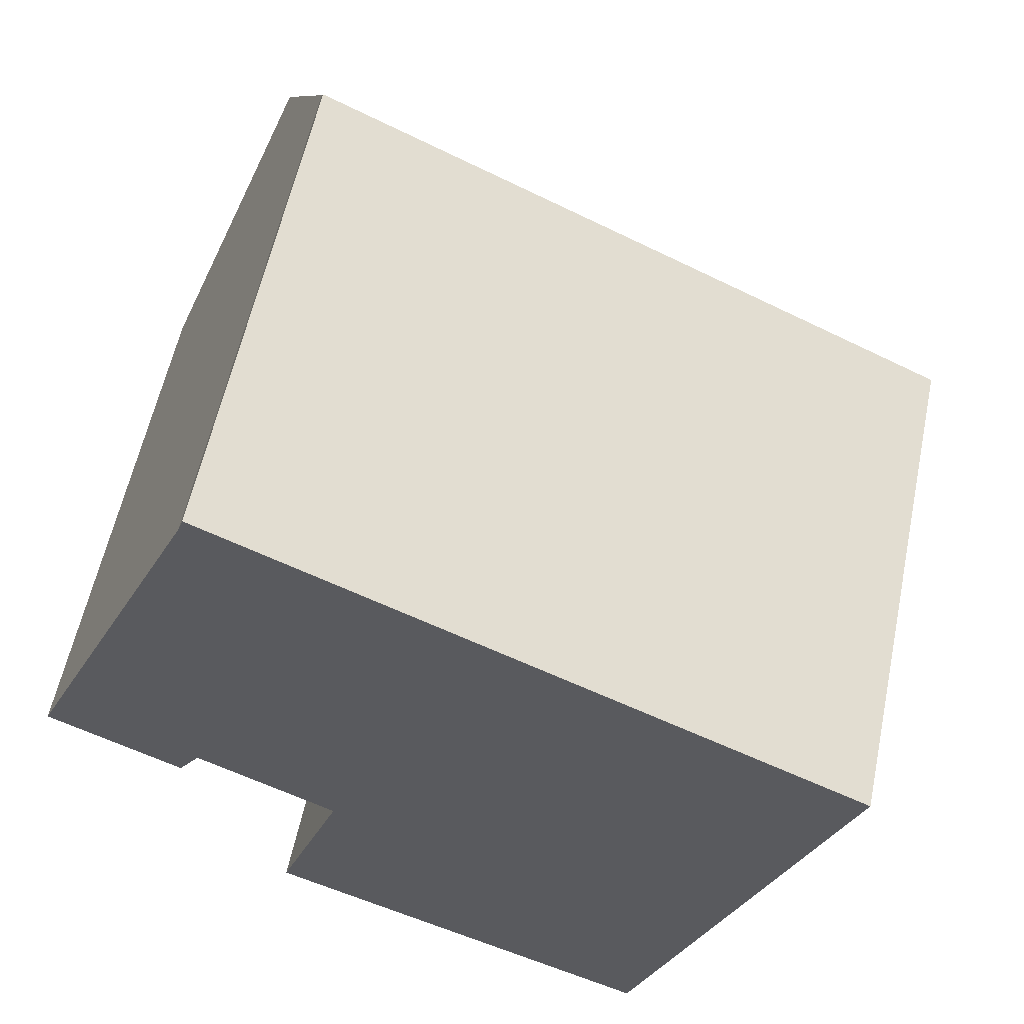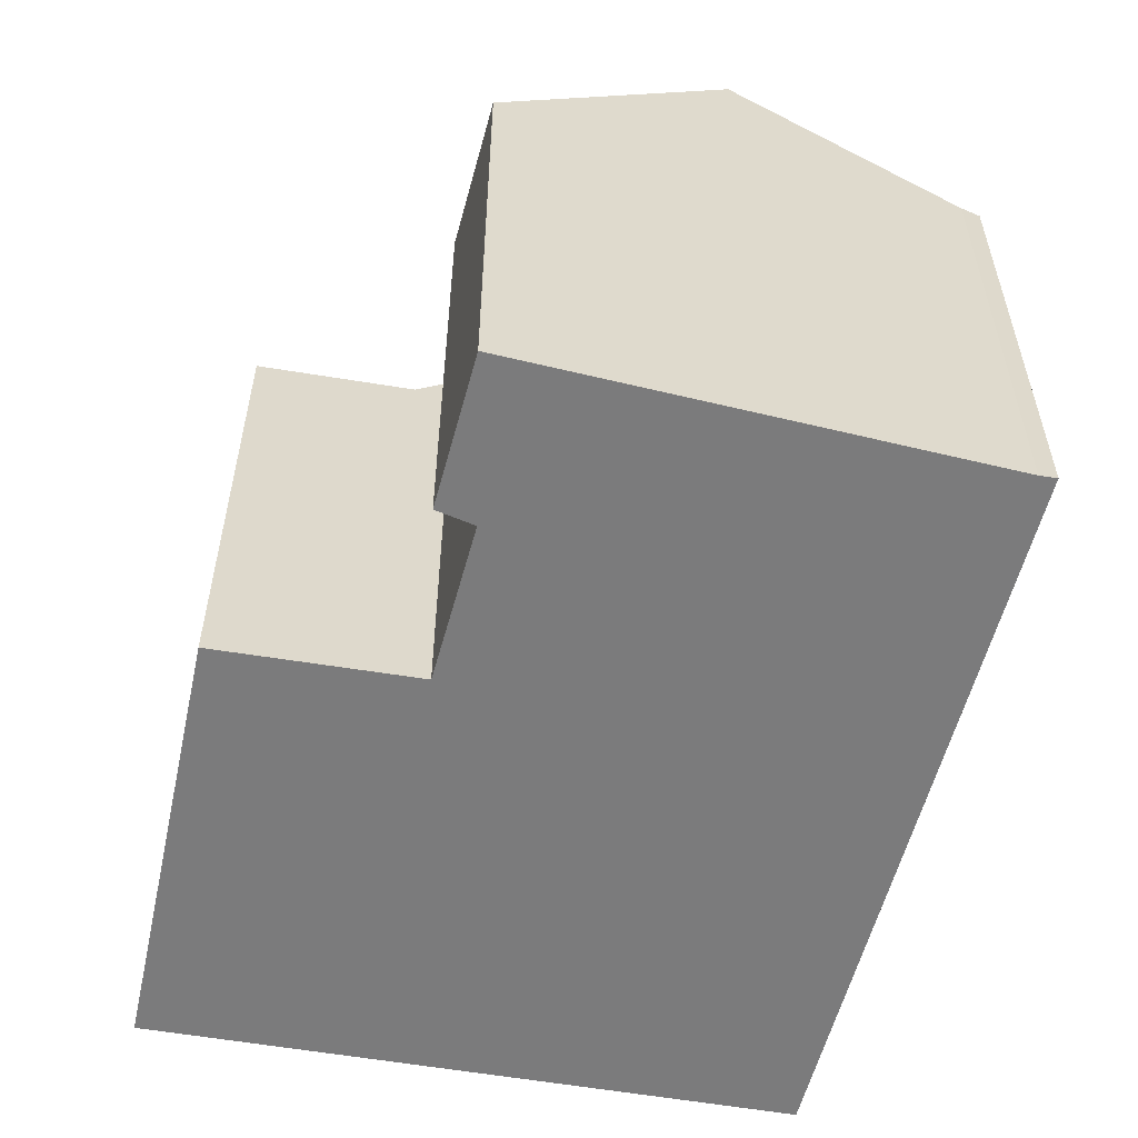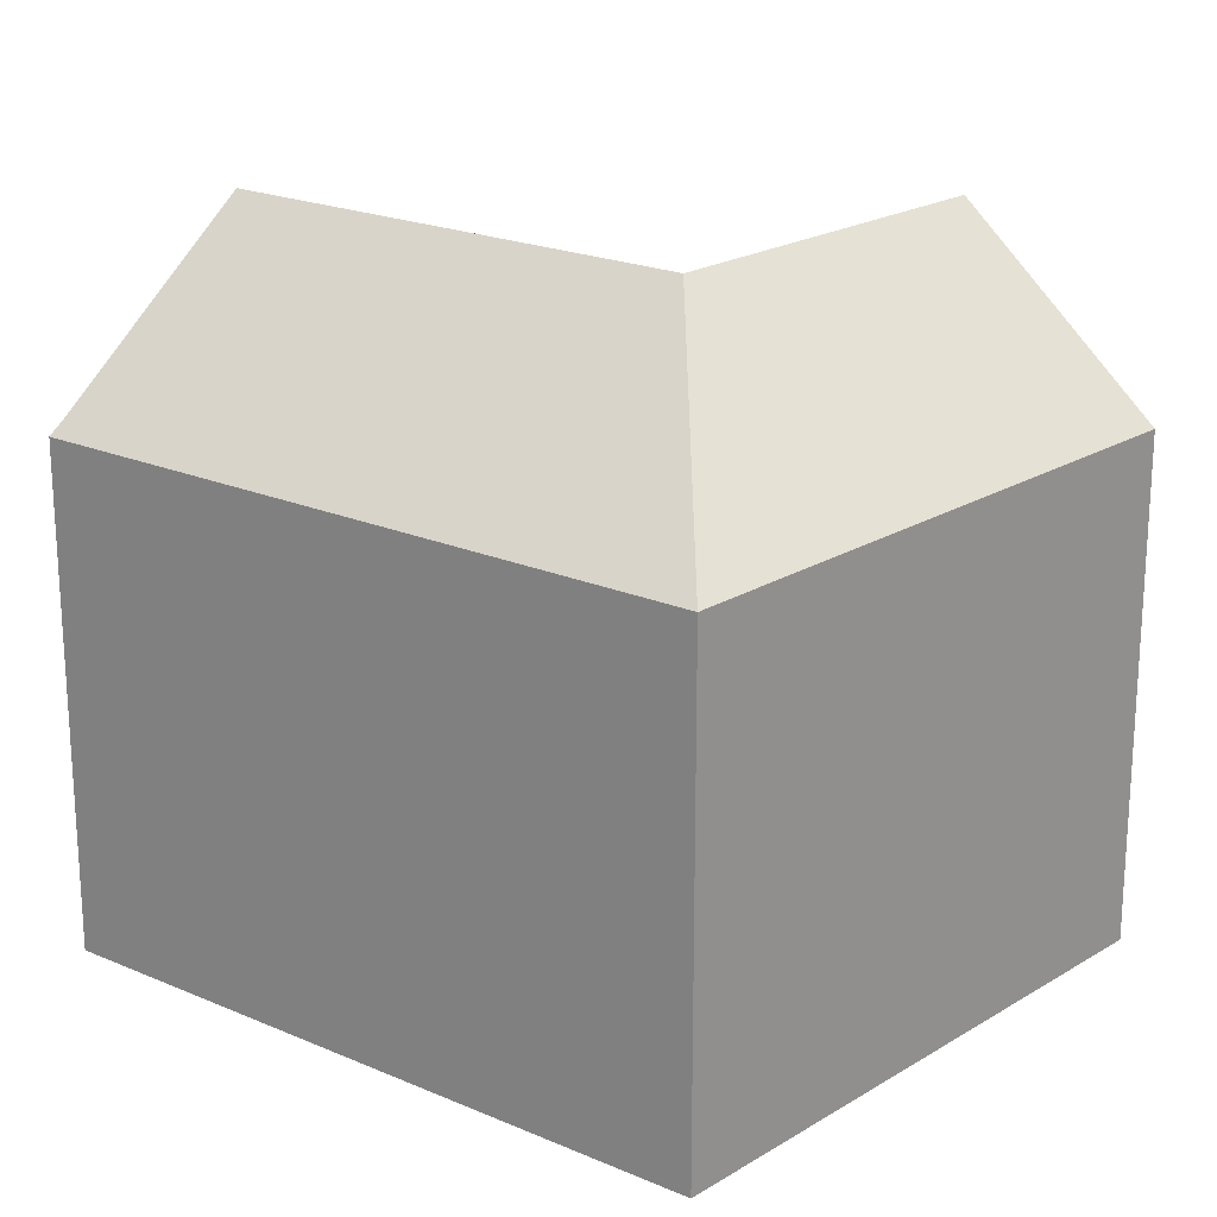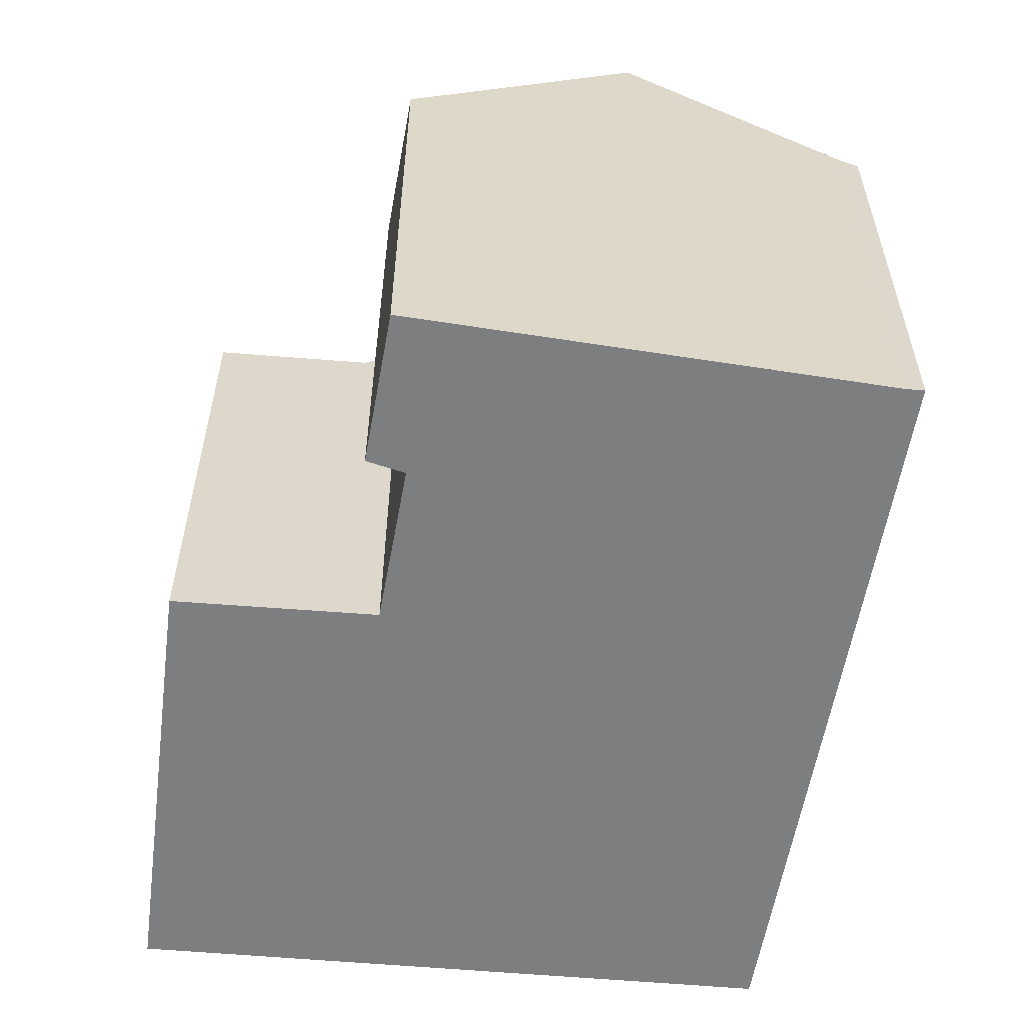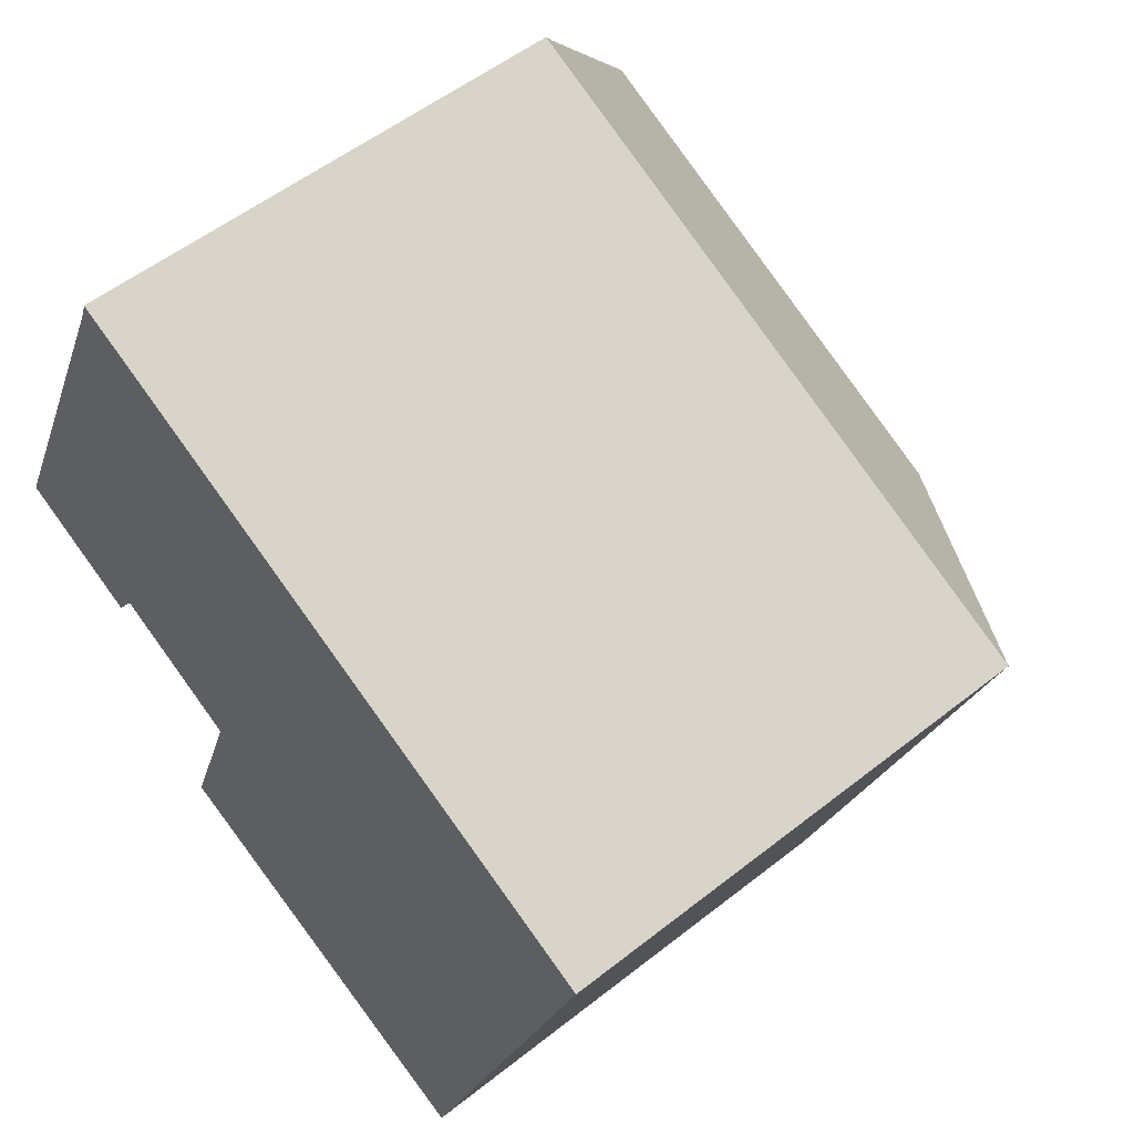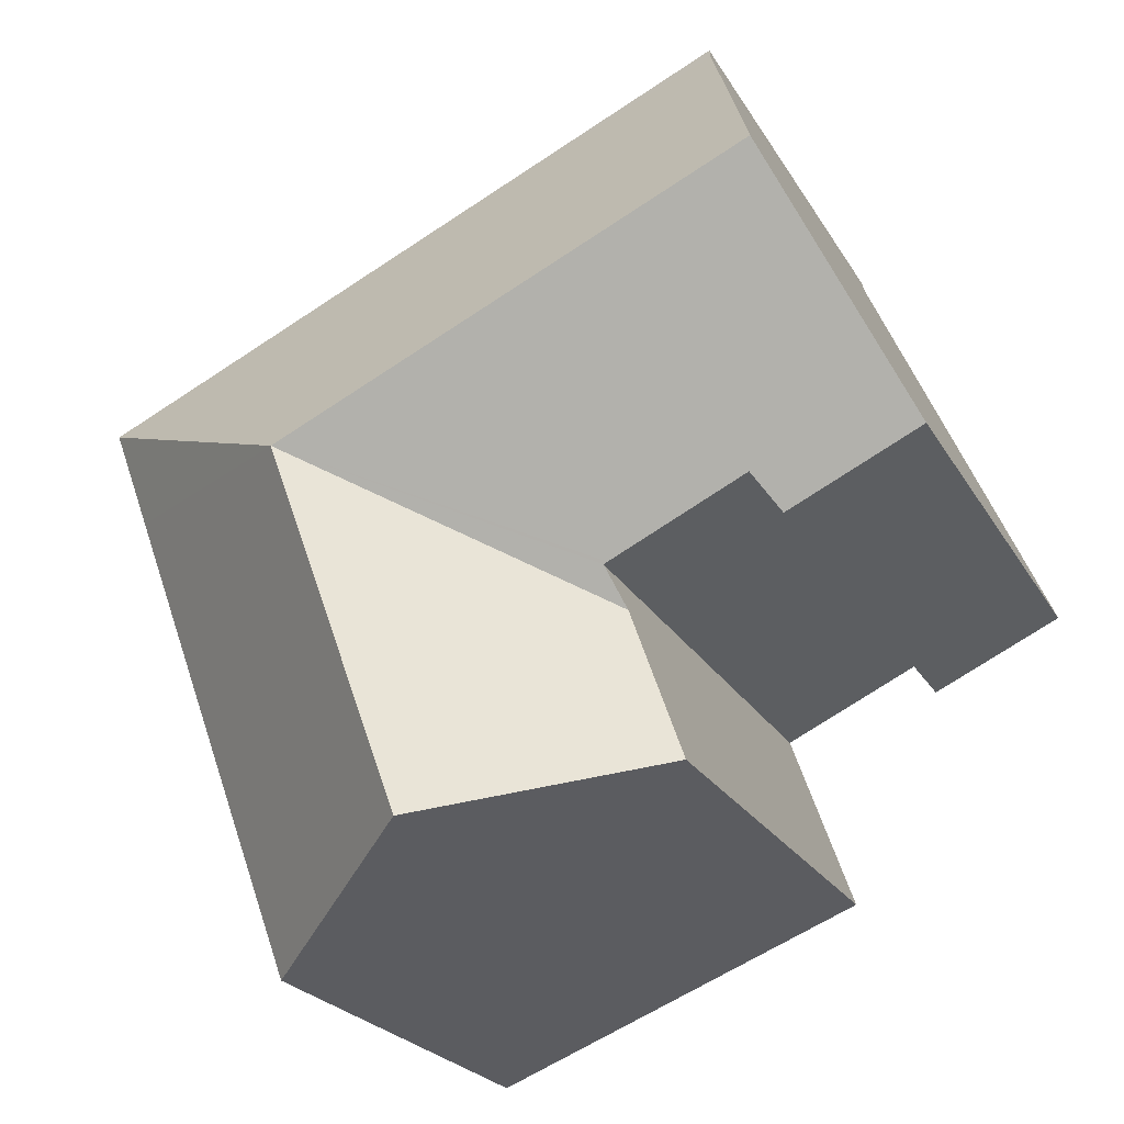
<metadata>
{"format":"obj","ext":"obj","renderer":"f3d","projection":"perspective","resolution":1024,"background":"white","views":[{"elev":57.4,"azim":11.7,"up":"+Z"},{"elev":-58.4,"azim":-79.9,"up":"+Y"},{"elev":20.9,"azim":62.7,"up":"+Y"},{"elev":-59.3,"azim":-75.0,"up":"+Y"},{"elev":53.6,"azim":49.8,"up":"+Z"},{"elev":-22.7,"azim":-157.4,"up":"+Z"}]}
</metadata>
<code>
v  12.18 13.88 8.784
v  5.178 14.21 11.55
v  5.329 13.88 11.98
v  5.161 14.24 11.51
v  9.918 18.8 2.56
v  2.665 18.8 5.945
v  22.88 13.88 3.794
v  15.31 18.8 0.044
v  21.86 13.88 0.997
v  19.95 13.88 -4.239
v  13.01 18.8 -6.274
v  18.31 13.88 -8.748
v  11.69 18.8 -9.916
v  17.09 13.88 -12.1
v  16.46 14.46 -11.84
v  6.336 13.94 -7.755
v  7.737 13.91 -3.813
v  7.786 13.91 -3.675
v  0 13.94 8.534e-16
v  4.286 14.71 -0.86
v  3.691 13.92 -1.746
v  8.135 14.68 -2.693
v  8.025 14.68 -2.641
v  0.447 14.75 0.997
v  0 0 0
v  3.691 1.069e-16 -1.746
v  8.135 1.649e-16 -2.693
v  4.286 5.266e-17 -0.86
v  8.025 1.617e-16 -2.641
v  5.178 -7.073e-16 11.55
v  2.665 -3.64e-16 5.945
v  0.447 -6.105e-17 0.997
v  5.161 -7.05e-16 11.51
v  5.329 -7.337e-16 11.98
v  6.336 4.749e-16 -7.755
v  7.786 2.25e-16 -3.675
v  7.737 2.335e-16 -3.813
v  22.88 -2.323e-16 3.794
v  12.18 -5.379e-16 8.784
v  21.86 -6.105e-17 0.997
v  17.09 7.41e-16 -12.1
v  19.95 2.596e-16 -4.239
v  18.31 5.357e-16 -8.748
v  11.69 6.072e-16 -9.916
v  16.46 7.252e-16 -11.84
g defaultobject
f 1 2 3
f 4 5 6
f 5 4 2
f 5 2 1
f 5 1 7
f 5 7 8
f 9 8 7
f 8 9 10
f 8 10 11
f 11 10 12
f 11 12 13
f 13 12 14
f 13 14 15
f 16 11 13
f 11 16 17
f 11 17 8
f 8 17 18
f 19 20 21
f 22 8 18
f 8 22 23
f 8 23 20
f 8 20 19
f 8 19 24
f 8 24 5
f 5 24 6
f 21 25 19
f 25 21 26
f 27 23 22
f 23 27 20
f 20 27 28
f 28 27 29
f 24 4 6
f 4 24 19
f 4 19 25
f 4 25 2
f 2 25 30
f 30 25 31
f 31 25 32
f 30 31 33
f 30 3 2
f 3 30 34
f 35 17 16
f 17 35 18
f 18 27 22
f 27 18 36
f 36 18 35
f 36 35 37
f 34 1 3
f 1 34 7
f 7 34 38
f 38 34 39
f 38 9 7
f 9 38 10
f 10 38 12
f 12 38 14
f 14 38 40
f 14 40 41
f 41 40 42
f 41 42 43
f 15 16 13
f 16 15 14
f 16 14 41
f 16 41 35
f 35 41 44
f 44 41 45
f 28 21 20
f 21 28 26
f 43 45 41
f 45 43 44
f 44 43 35
f 35 43 42
f 35 42 37
f 37 42 40
f 37 40 27
f 27 40 29
f 29 40 28
f 28 40 25
f 25 40 32
f 32 40 31
f 31 40 38
f 31 38 39
f 31 39 33
f 33 39 30
f 30 39 34
f 25 26 28

</code>
